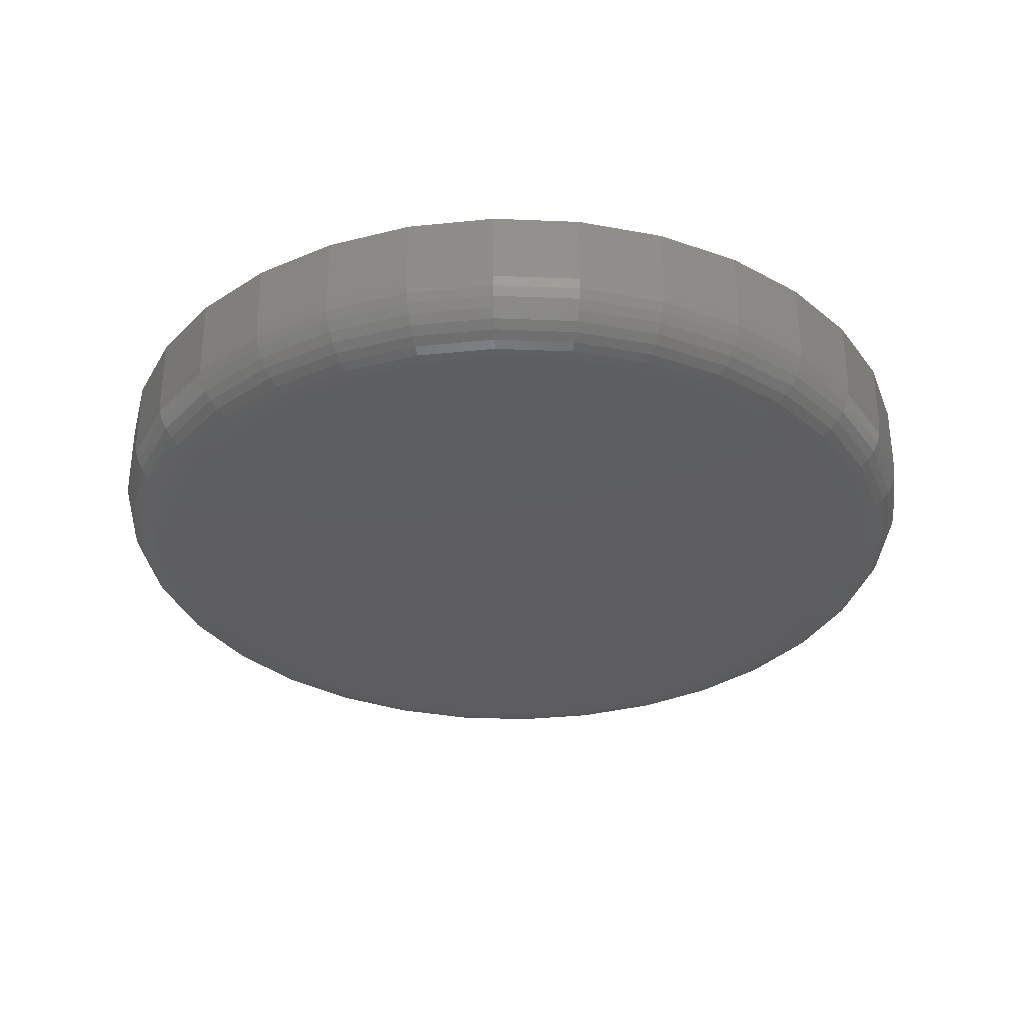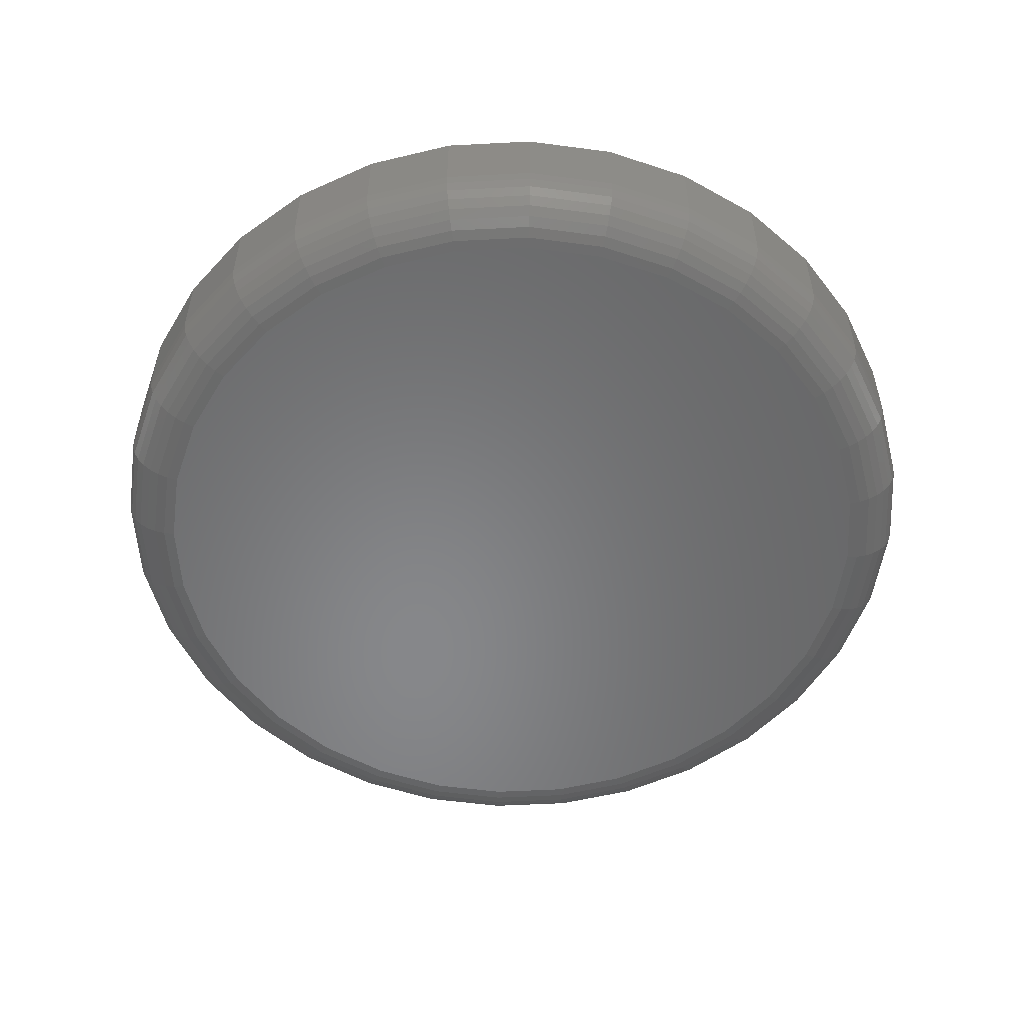
<metadata>
{"format":"stl","ext":"stl","renderer":"f3d","projection":"perspective","resolution":1024,"background":"white","views":[{"elev":-33.0,"azim":-76.3,"up":"+Y"},{"elev":-54.1,"azim":-148.7,"up":"+Y"}]}
</metadata>
<code>
# stl→obj: 320 verts, 636 faces
v -0.09702 -0.1797 0.5196
v 0.1097 -0.1797 0.5196
v 0.006332 -0.1797 0.5298
v 0.2091 -0.1797 0.4894
v -0.1964 -0.1797 0.4894
v 0.3007 -0.1797 0.4405
v -0.288 -0.1797 0.4405
v 0.3809 -0.1797 0.3746
v -0.3683 -0.1797 0.3746
v 0.4468 -0.1797 0.2943
v -0.4342 -0.1797 0.2943
v 0.4958 -0.1797 0.2027
v -0.4831 -0.1797 0.2027
v 0.5259 -0.1797 0.1034
v -0.5133 -0.1797 0.1034
v 0.5361 -0.1797 2.08e-16
v -0.5234 -0.1797 -2.383e-16
v 0.5259 -0.1797 -0.1034
v -0.5133 -0.1797 -0.1034
v 0.4958 -0.1797 -0.2027
v -0.4831 -0.1797 -0.2027
v 0.4468 -0.1797 -0.2943
v -0.4342 -0.1797 -0.2943
v 0.3809 -0.1797 -0.3746
v -0.3683 -0.1797 -0.3746
v 0.3007 -0.1797 -0.4405
v -0.288 -0.1797 -0.4405
v 0.2091 -0.1797 -0.4894
v -0.1964 -0.1797 -0.4894
v 0.1097 -0.1797 -0.5196
v -0.09702 -0.1797 -0.5196
v 0.006332 -0.1797 -0.5298
v 0.6142 1.369e-16 -7.445e-17
v 0.6142 -0.1016 -2.233e-16
v 0.6025 1.356e-16 -0.1186
v 0.6025 -0.1016 -0.1186
v 0.568 1.317e-16 -0.2326
v 0.568 -0.1016 -0.2326
v 0.5118 1.255e-16 -0.3377
v 0.5118 -0.1016 -0.3377
v 0.4362 1.171e-16 -0.4298
v 0.4362 -0.1016 -0.4298
v 0.3441 1.069e-16 -0.5054
v 0.3441 -0.1016 -0.5054
v 0.239 9.522e-17 -0.5616
v 0.239 -0.1016 -0.5616
v 0.1249 8.256e-17 -0.5962
v 0.1249 -0.1016 -0.5962
v 0.006332 6.939e-17 -0.6079
v 0.006332 -0.1016 -0.6079
v -0.1123 5.622e-17 -0.5962
v -0.1123 -0.1016 -0.5962
v -0.2263 4.356e-17 -0.5616
v -0.2263 -0.1016 -0.5616
v -0.3314 3.189e-17 -0.5054
v -0.3314 -0.1016 -0.5054
v -0.4235 2.167e-17 -0.4298
v -0.4235 -0.1016 -0.4298
v -0.4991 1.327e-17 -0.3377
v -0.4991 -0.1016 -0.3377
v -0.5553 7.036e-18 -0.2326
v -0.5553 -0.1016 -0.2326
v -0.5899 3.196e-18 -0.1186
v -0.5899 -0.1016 -0.1186
v -0.6016 1.899e-18 7.444e-17
v -0.6016 -0.1016 7.444e-17
v -0.5899 3.196e-18 0.1186
v -0.5899 -0.1016 0.1186
v -0.5553 7.036e-18 0.2326
v -0.5553 -0.1016 0.2326
v -0.4991 1.327e-17 0.3377
v -0.4991 -0.1016 0.3377
v -0.4235 2.167e-17 0.4298
v -0.4235 -0.1016 0.4298
v -0.3314 3.189e-17 0.5054
v -0.3314 -0.1016 0.5054
v -0.2263 4.356e-17 0.5616
v -0.2263 -0.1016 0.5616
v -0.1123 5.622e-17 0.5962
v -0.1123 -0.1016 0.5962
v 0.006332 6.939e-17 0.6079
v 0.006332 -0.1016 0.6079
v 0.1249 8.256e-17 0.5962
v 0.1249 -0.1016 0.5962
v 0.239 9.522e-17 0.5616
v 0.239 -0.1016 0.5616
v 0.3441 1.069e-16 0.5054
v 0.3441 -0.1016 0.5054
v 0.4362 1.171e-16 0.4298
v 0.4362 -0.1016 0.4298
v 0.5118 1.255e-16 0.3377
v 0.5118 -0.1016 0.3377
v 0.568 1.317e-16 0.2326
v 0.568 -0.1016 0.2326
v 0.6025 1.356e-16 0.1186
v 0.6025 -0.1016 0.1186
v -0.5387 -0.1782 -1.665e-16
v -0.5282 -0.1782 0.1063
v -0.5533 -0.1737 -1.943e-16
v -0.5426 -0.1737 0.1092
v -0.5668 -0.1665 -1.665e-16
v -0.5558 -0.1665 0.1118
v -0.5787 -0.1568 -2.22e-16
v -0.5674 -0.1568 0.1141
v -0.5884 -0.145 -1.665e-16
v -0.577 -0.145 0.116
v -0.5956 -0.1315 -2.22e-16
v -0.584 -0.1315 0.1174
v -0.6001 -0.1168 -2.22e-16
v -0.5884 -0.1168 0.1183
v 0.5409 -0.1782 0.1063
v 0.5513 -0.1782 -1.388e-16
v 0.5552 -0.1737 0.1092
v 0.566 -0.1737 -1.388e-16
v 0.5685 -0.1665 0.1118
v 0.5795 -0.1665 -1.943e-16
v 0.5801 -0.1568 0.1141
v 0.5913 -0.1568 -2.22e-16
v 0.5896 -0.145 0.116
v 0.6011 -0.145 -2.22e-16
v 0.5967 -0.1315 0.1174
v 0.6083 -0.1315 -2.22e-16
v 0.6011 -0.1168 0.1183
v 0.6127 -0.1168 -1.665e-16
v 0.5099 -0.1782 0.2086
v 0.5234 -0.1737 0.2142
v 0.5359 -0.1665 0.2193
v 0.5468 -0.1568 0.2239
v 0.5558 -0.145 0.2276
v 0.5625 -0.1315 0.2304
v 0.5666 -0.1168 0.2321
v 0.4595 -0.1782 0.3028
v 0.4717 -0.1737 0.3109
v 0.4829 -0.1665 0.3184
v 0.4928 -0.1568 0.325
v 0.5008 -0.145 0.3304
v 0.5068 -0.1315 0.3344
v 0.5105 -0.1168 0.3369
v 0.3917 -0.1782 0.3854
v 0.4021 -0.1737 0.3957
v 0.4116 -0.1665 0.4053
v 0.42 -0.1568 0.4137
v 0.4269 -0.145 0.4205
v 0.432 -0.1315 0.4256
v 0.4351 -0.1168 0.4288
v 0.3091 -0.1782 0.4532
v 0.3173 -0.1737 0.4653
v 0.3248 -0.1665 0.4766
v 0.3313 -0.1568 0.4864
v 0.3367 -0.145 0.4945
v 0.3408 -0.1315 0.5005
v 0.3432 -0.1168 0.5042
v 0.2149 -0.1782 0.5035
v 0.2205 -0.1737 0.5171
v 0.2257 -0.1665 0.5295
v 0.2302 -0.1568 0.5405
v 0.2339 -0.145 0.5495
v 0.2367 -0.1315 0.5561
v 0.2384 -0.1168 0.5602
v 0.1127 -0.1782 0.5345
v 0.1155 -0.1737 0.5489
v 0.1182 -0.1665 0.5622
v 0.1205 -0.1568 0.5738
v 0.1224 -0.145 0.5833
v 0.1238 -0.1315 0.5904
v 0.1246 -0.1168 0.5947
v 0.006332 -0.1782 0.545
v 0.006332 -0.1737 0.5597
v 0.006332 -0.1665 0.5732
v 0.006332 -0.1568 0.585
v 0.006332 -0.145 0.5947
v 0.006332 -0.1315 0.6019
v 0.006332 -0.1168 0.6064
v -0.09999 -0.1782 0.5345
v -0.1029 -0.1737 0.5489
v -0.1055 -0.1665 0.5622
v -0.1078 -0.1568 0.5738
v -0.1097 -0.145 0.5833
v -0.1111 -0.1315 0.5904
v -0.112 -0.1168 0.5947
v -0.2022 -0.1782 0.5035
v -0.2078 -0.1737 0.5171
v -0.213 -0.1665 0.5295
v -0.2175 -0.1568 0.5405
v -0.2213 -0.145 0.5495
v -0.224 -0.1315 0.5561
v -0.2257 -0.1168 0.5602
v -0.2965 -0.1782 0.4532
v -0.3046 -0.1737 0.4653
v -0.3121 -0.1665 0.4766
v -0.3187 -0.1568 0.4864
v -0.3241 -0.145 0.4945
v -0.3281 -0.1315 0.5005
v -0.3306 -0.1168 0.5042
v -0.379 -0.1782 0.3854
v -0.3894 -0.1737 0.3957
v -0.399 -0.1665 0.4053
v -0.4073 -0.1568 0.4137
v -0.4142 -0.145 0.4205
v -0.4193 -0.1315 0.4256
v -0.4225 -0.1168 0.4288
v -0.4468 -0.1782 0.3028
v -0.459 -0.1737 0.3109
v -0.4702 -0.1665 0.3184
v -0.4801 -0.1568 0.325
v -0.4882 -0.145 0.3304
v -0.4942 -0.1315 0.3344
v -0.4979 -0.1168 0.3369
v -0.4972 -0.1782 0.2086
v -0.5107 -0.1737 0.2142
v -0.5232 -0.1665 0.2193
v -0.5341 -0.1568 0.2239
v -0.5431 -0.145 0.2276
v -0.5498 -0.1315 0.2304
v -0.5539 -0.1168 0.2321
v 0.5409 -0.1782 -0.1063
v 0.5552 -0.1737 -0.1092
v 0.5685 -0.1665 -0.1118
v 0.5801 -0.1568 -0.1141
v 0.5896 -0.145 -0.116
v 0.5967 -0.1315 -0.1174
v 0.6011 -0.1168 -0.1183
v -0.5282 -0.1782 -0.1063
v -0.5426 -0.1737 -0.1092
v -0.5558 -0.1665 -0.1118
v -0.5674 -0.1568 -0.1141
v -0.577 -0.145 -0.116
v -0.584 -0.1315 -0.1174
v -0.5884 -0.1168 -0.1183
v -0.4972 -0.1782 -0.2086
v -0.5107 -0.1737 -0.2142
v -0.5232 -0.1665 -0.2193
v -0.5341 -0.1568 -0.2239
v -0.5431 -0.145 -0.2276
v -0.5498 -0.1315 -0.2304
v -0.5539 -0.1168 -0.2321
v -0.4468 -0.1782 -0.3028
v -0.459 -0.1737 -0.3109
v -0.4702 -0.1665 -0.3184
v -0.4801 -0.1568 -0.325
v -0.4882 -0.145 -0.3304
v -0.4942 -0.1315 -0.3344
v -0.4979 -0.1168 -0.3369
v -0.379 -0.1782 -0.3854
v -0.3894 -0.1737 -0.3957
v -0.399 -0.1665 -0.4053
v -0.4073 -0.1568 -0.4137
v -0.4142 -0.145 -0.4205
v -0.4193 -0.1315 -0.4256
v -0.4225 -0.1168 -0.4288
v -0.2965 -0.1782 -0.4532
v -0.3046 -0.1737 -0.4653
v -0.3121 -0.1665 -0.4766
v -0.3187 -0.1568 -0.4864
v -0.3241 -0.145 -0.4945
v -0.3281 -0.1315 -0.5005
v -0.3306 -0.1168 -0.5042
v -0.2022 -0.1782 -0.5035
v -0.2078 -0.1737 -0.5171
v -0.213 -0.1665 -0.5295
v -0.2175 -0.1568 -0.5405
v -0.2213 -0.145 -0.5495
v -0.224 -0.1315 -0.5561
v -0.2257 -0.1168 -0.5602
v -0.09999 -0.1782 -0.5345
v -0.1029 -0.1737 -0.5489
v -0.1055 -0.1665 -0.5622
v -0.1078 -0.1568 -0.5738
v -0.1097 -0.145 -0.5833
v -0.1111 -0.1315 -0.5904
v -0.112 -0.1168 -0.5947
v 0.006332 -0.1782 -0.545
v 0.006332 -0.1737 -0.5597
v 0.006332 -0.1665 -0.5732
v 0.006332 -0.1568 -0.585
v 0.006332 -0.145 -0.5947
v 0.006332 -0.1315 -0.6019
v 0.006332 -0.1168 -0.6064
v 0.1127 -0.1782 -0.5345
v 0.1155 -0.1737 -0.5489
v 0.1182 -0.1665 -0.5622
v 0.1205 -0.1568 -0.5738
v 0.1224 -0.145 -0.5833
v 0.1238 -0.1315 -0.5904
v 0.1246 -0.1168 -0.5947
v 0.2149 -0.1782 -0.5035
v 0.2205 -0.1737 -0.5171
v 0.2257 -0.1665 -0.5295
v 0.2302 -0.1568 -0.5405
v 0.2339 -0.145 -0.5495
v 0.2367 -0.1315 -0.5561
v 0.2384 -0.1168 -0.5602
v 0.3091 -0.1782 -0.4532
v 0.3173 -0.1737 -0.4653
v 0.3248 -0.1665 -0.4766
v 0.3313 -0.1568 -0.4864
v 0.3367 -0.145 -0.4945
v 0.3408 -0.1315 -0.5005
v 0.3432 -0.1168 -0.5042
v 0.3917 -0.1782 -0.3854
v 0.4021 -0.1737 -0.3957
v 0.4116 -0.1665 -0.4053
v 0.42 -0.1568 -0.4137
v 0.4269 -0.145 -0.4205
v 0.432 -0.1315 -0.4256
v 0.4351 -0.1168 -0.4288
v 0.4595 -0.1782 -0.3028
v 0.4717 -0.1737 -0.3109
v 0.4829 -0.1665 -0.3184
v 0.4928 -0.1568 -0.325
v 0.5008 -0.145 -0.3304
v 0.5068 -0.1315 -0.3344
v 0.5105 -0.1168 -0.3369
v 0.5099 -0.1782 -0.2086
v 0.5234 -0.1737 -0.2142
v 0.5359 -0.1665 -0.2193
v 0.5468 -0.1568 -0.2239
v 0.5558 -0.145 -0.2276
v 0.5625 -0.1315 -0.2304
v 0.5666 -0.1168 -0.2321
f 1 2 3
f 2 1 4
f 4 1 5
f 4 5 6
f 6 5 7
f 6 7 8
f 8 7 9
f 8 9 10
f 10 9 11
f 10 11 12
f 12 11 13
f 12 13 14
f 14 13 15
f 14 15 16
f 16 15 17
f 16 17 18
f 18 17 19
f 18 19 20
f 20 19 21
f 20 21 22
f 22 21 23
f 22 23 24
f 24 23 25
f 24 25 26
f 26 25 27
f 26 27 28
f 28 27 29
f 28 29 30
f 30 29 31
f 30 31 32
f 33 34 35
f 35 34 36
f 35 36 37
f 37 36 38
f 37 38 39
f 39 38 40
f 39 40 41
f 41 40 42
f 41 42 43
f 43 42 44
f 43 44 45
f 45 44 46
f 45 46 47
f 47 46 48
f 47 48 49
f 49 48 50
f 49 50 51
f 51 50 52
f 51 52 53
f 53 52 54
f 53 54 55
f 55 54 56
f 55 56 57
f 57 56 58
f 57 58 59
f 59 58 60
f 59 60 61
f 61 60 62
f 61 62 63
f 63 62 64
f 63 64 65
f 65 64 66
f 65 66 67
f 67 66 68
f 67 68 69
f 69 68 70
f 69 70 71
f 71 70 72
f 71 72 73
f 73 72 74
f 73 74 75
f 75 74 76
f 75 76 77
f 77 76 78
f 77 78 79
f 79 78 80
f 79 80 81
f 81 80 82
f 81 82 83
f 83 82 84
f 83 84 85
f 85 84 86
f 85 86 87
f 87 86 88
f 87 88 89
f 89 88 90
f 89 90 91
f 91 90 92
f 91 92 93
f 93 92 94
f 93 94 95
f 95 94 96
f 95 96 33
f 33 96 34
f 17 15 97
f 97 15 98
f 97 98 99
f 99 98 100
f 99 100 101
f 101 100 102
f 101 102 103
f 103 102 104
f 103 104 105
f 105 104 106
f 105 106 107
f 107 106 108
f 107 108 109
f 109 108 110
f 109 110 66
f 66 110 68
f 14 16 111
f 111 16 112
f 111 112 113
f 113 112 114
f 113 114 115
f 115 114 116
f 115 116 117
f 117 116 118
f 117 118 119
f 119 118 120
f 119 120 121
f 121 120 122
f 121 122 123
f 123 122 124
f 123 124 96
f 96 124 34
f 12 14 125
f 125 14 111
f 125 111 126
f 126 111 113
f 126 113 127
f 127 113 115
f 127 115 128
f 128 115 117
f 128 117 129
f 129 117 119
f 129 119 130
f 130 119 121
f 130 121 131
f 131 121 123
f 131 123 94
f 94 123 96
f 10 12 132
f 132 12 125
f 132 125 133
f 133 125 126
f 133 126 134
f 134 126 127
f 134 127 135
f 135 127 128
f 135 128 136
f 136 128 129
f 136 129 137
f 137 129 130
f 137 130 138
f 138 130 131
f 138 131 92
f 92 131 94
f 8 10 139
f 139 10 132
f 139 132 140
f 140 132 133
f 140 133 141
f 141 133 134
f 141 134 142
f 142 134 135
f 142 135 143
f 143 135 136
f 143 136 144
f 144 136 137
f 144 137 145
f 145 137 138
f 145 138 90
f 90 138 92
f 6 8 146
f 146 8 139
f 146 139 147
f 147 139 140
f 147 140 148
f 148 140 141
f 148 141 149
f 149 141 142
f 149 142 150
f 150 142 143
f 150 143 151
f 151 143 144
f 151 144 152
f 152 144 145
f 152 145 88
f 88 145 90
f 4 6 153
f 153 6 146
f 153 146 154
f 154 146 147
f 154 147 155
f 155 147 148
f 155 148 156
f 156 148 149
f 156 149 157
f 157 149 150
f 157 150 158
f 158 150 151
f 158 151 159
f 159 151 152
f 159 152 86
f 86 152 88
f 2 4 160
f 160 4 153
f 160 153 161
f 161 153 154
f 161 154 162
f 162 154 155
f 162 155 163
f 163 155 156
f 163 156 164
f 164 156 157
f 164 157 165
f 165 157 158
f 165 158 166
f 166 158 159
f 166 159 84
f 84 159 86
f 3 2 167
f 167 2 160
f 167 160 168
f 168 160 161
f 168 161 169
f 169 161 162
f 169 162 170
f 170 162 163
f 170 163 171
f 171 163 164
f 171 164 172
f 172 164 165
f 172 165 173
f 173 165 166
f 173 166 82
f 82 166 84
f 1 3 174
f 174 3 167
f 174 167 175
f 175 167 168
f 175 168 176
f 176 168 169
f 176 169 177
f 177 169 170
f 177 170 178
f 178 170 171
f 178 171 179
f 179 171 172
f 179 172 180
f 180 172 173
f 180 173 80
f 80 173 82
f 5 1 181
f 181 1 174
f 181 174 182
f 182 174 175
f 182 175 183
f 183 175 176
f 183 176 184
f 184 176 177
f 184 177 185
f 185 177 178
f 185 178 186
f 186 178 179
f 186 179 187
f 187 179 180
f 187 180 78
f 78 180 80
f 7 5 188
f 188 5 181
f 188 181 189
f 189 181 182
f 189 182 190
f 190 182 183
f 190 183 191
f 191 183 184
f 191 184 192
f 192 184 185
f 192 185 193
f 193 185 186
f 193 186 194
f 194 186 187
f 194 187 76
f 76 187 78
f 9 7 195
f 195 7 188
f 195 188 196
f 196 188 189
f 196 189 197
f 197 189 190
f 197 190 198
f 198 190 191
f 198 191 199
f 199 191 192
f 199 192 200
f 200 192 193
f 200 193 201
f 201 193 194
f 201 194 74
f 74 194 76
f 11 9 202
f 202 9 195
f 202 195 203
f 203 195 196
f 203 196 204
f 204 196 197
f 204 197 205
f 205 197 198
f 205 198 206
f 206 198 199
f 206 199 207
f 207 199 200
f 207 200 208
f 208 200 201
f 208 201 72
f 72 201 74
f 13 11 209
f 209 11 202
f 209 202 210
f 210 202 203
f 210 203 211
f 211 203 204
f 211 204 212
f 212 204 205
f 212 205 213
f 213 205 206
f 213 206 214
f 214 206 207
f 214 207 215
f 215 207 208
f 215 208 70
f 70 208 72
f 15 13 98
f 98 13 209
f 98 209 100
f 100 209 210
f 100 210 102
f 102 210 211
f 102 211 104
f 104 211 212
f 104 212 106
f 106 212 213
f 106 213 108
f 108 213 214
f 108 214 110
f 110 214 215
f 110 215 68
f 68 215 70
f 16 18 112
f 112 18 216
f 112 216 114
f 114 216 217
f 114 217 116
f 116 217 218
f 116 218 118
f 118 218 219
f 118 219 120
f 120 219 220
f 120 220 122
f 122 220 221
f 122 221 124
f 124 221 222
f 124 222 34
f 34 222 36
f 19 17 223
f 223 17 97
f 223 97 224
f 224 97 99
f 224 99 225
f 225 99 101
f 225 101 226
f 226 101 103
f 226 103 227
f 227 103 105
f 227 105 228
f 228 105 107
f 228 107 229
f 229 107 109
f 229 109 64
f 64 109 66
f 21 19 230
f 230 19 223
f 230 223 231
f 231 223 224
f 231 224 232
f 232 224 225
f 232 225 233
f 233 225 226
f 233 226 234
f 234 226 227
f 234 227 235
f 235 227 228
f 235 228 236
f 236 228 229
f 236 229 62
f 62 229 64
f 23 21 237
f 237 21 230
f 237 230 238
f 238 230 231
f 238 231 239
f 239 231 232
f 239 232 240
f 240 232 233
f 240 233 241
f 241 233 234
f 241 234 242
f 242 234 235
f 242 235 243
f 243 235 236
f 243 236 60
f 60 236 62
f 25 23 244
f 244 23 237
f 244 237 245
f 245 237 238
f 245 238 246
f 246 238 239
f 246 239 247
f 247 239 240
f 247 240 248
f 248 240 241
f 248 241 249
f 249 241 242
f 249 242 250
f 250 242 243
f 250 243 58
f 58 243 60
f 27 25 251
f 251 25 244
f 251 244 252
f 252 244 245
f 252 245 253
f 253 245 246
f 253 246 254
f 254 246 247
f 254 247 255
f 255 247 248
f 255 248 256
f 256 248 249
f 256 249 257
f 257 249 250
f 257 250 56
f 56 250 58
f 29 27 258
f 258 27 251
f 258 251 259
f 259 251 252
f 259 252 260
f 260 252 253
f 260 253 261
f 261 253 254
f 261 254 262
f 262 254 255
f 262 255 263
f 263 255 256
f 263 256 264
f 264 256 257
f 264 257 54
f 54 257 56
f 31 29 265
f 265 29 258
f 265 258 266
f 266 258 259
f 266 259 267
f 267 259 260
f 267 260 268
f 268 260 261
f 268 261 269
f 269 261 262
f 269 262 270
f 270 262 263
f 270 263 271
f 271 263 264
f 271 264 52
f 52 264 54
f 32 31 272
f 272 31 265
f 272 265 273
f 273 265 266
f 273 266 274
f 274 266 267
f 274 267 275
f 275 267 268
f 275 268 276
f 276 268 269
f 276 269 277
f 277 269 270
f 277 270 278
f 278 270 271
f 278 271 50
f 50 271 52
f 30 32 279
f 279 32 272
f 279 272 280
f 280 272 273
f 280 273 281
f 281 273 274
f 281 274 282
f 282 274 275
f 282 275 283
f 283 275 276
f 283 276 284
f 284 276 277
f 284 277 285
f 285 277 278
f 285 278 48
f 48 278 50
f 28 30 286
f 286 30 279
f 286 279 287
f 287 279 280
f 287 280 288
f 288 280 281
f 288 281 289
f 289 281 282
f 289 282 290
f 290 282 283
f 290 283 291
f 291 283 284
f 291 284 292
f 292 284 285
f 292 285 46
f 46 285 48
f 26 28 293
f 293 28 286
f 293 286 294
f 294 286 287
f 294 287 295
f 295 287 288
f 295 288 296
f 296 288 289
f 296 289 297
f 297 289 290
f 297 290 298
f 298 290 291
f 298 291 299
f 299 291 292
f 299 292 44
f 44 292 46
f 24 26 300
f 300 26 293
f 300 293 301
f 301 293 294
f 301 294 302
f 302 294 295
f 302 295 303
f 303 295 296
f 303 296 304
f 304 296 297
f 304 297 305
f 305 297 298
f 305 298 306
f 306 298 299
f 306 299 42
f 42 299 44
f 22 24 307
f 307 24 300
f 307 300 308
f 308 300 301
f 308 301 309
f 309 301 302
f 309 302 310
f 310 302 303
f 310 303 311
f 311 303 304
f 311 304 312
f 312 304 305
f 312 305 313
f 313 305 306
f 313 306 40
f 40 306 42
f 20 22 314
f 314 22 307
f 314 307 315
f 315 307 308
f 315 308 316
f 316 308 309
f 316 309 317
f 317 309 310
f 317 310 318
f 318 310 311
f 318 311 319
f 319 311 312
f 319 312 320
f 320 312 313
f 320 313 38
f 38 313 40
f 18 20 216
f 216 20 314
f 216 314 217
f 217 314 315
f 217 315 218
f 218 315 316
f 218 316 219
f 219 316 317
f 219 317 220
f 220 317 318
f 220 318 221
f 221 318 319
f 221 319 222
f 222 319 320
f 222 320 36
f 36 320 38
f 81 83 79
f 49 51 47
f 47 51 53
f 47 53 45
f 45 53 55
f 45 55 43
f 43 55 57
f 43 57 41
f 41 57 59
f 41 59 39
f 39 59 61
f 39 61 37
f 37 61 63
f 37 63 35
f 35 63 65
f 35 65 33
f 33 65 67
f 33 67 95
f 95 67 69
f 95 69 93
f 93 69 71
f 93 71 91
f 91 71 73
f 91 73 89
f 89 73 75
f 89 75 87
f 87 75 77
f 87 77 85
f 85 77 79
f 85 79 83

</code>
